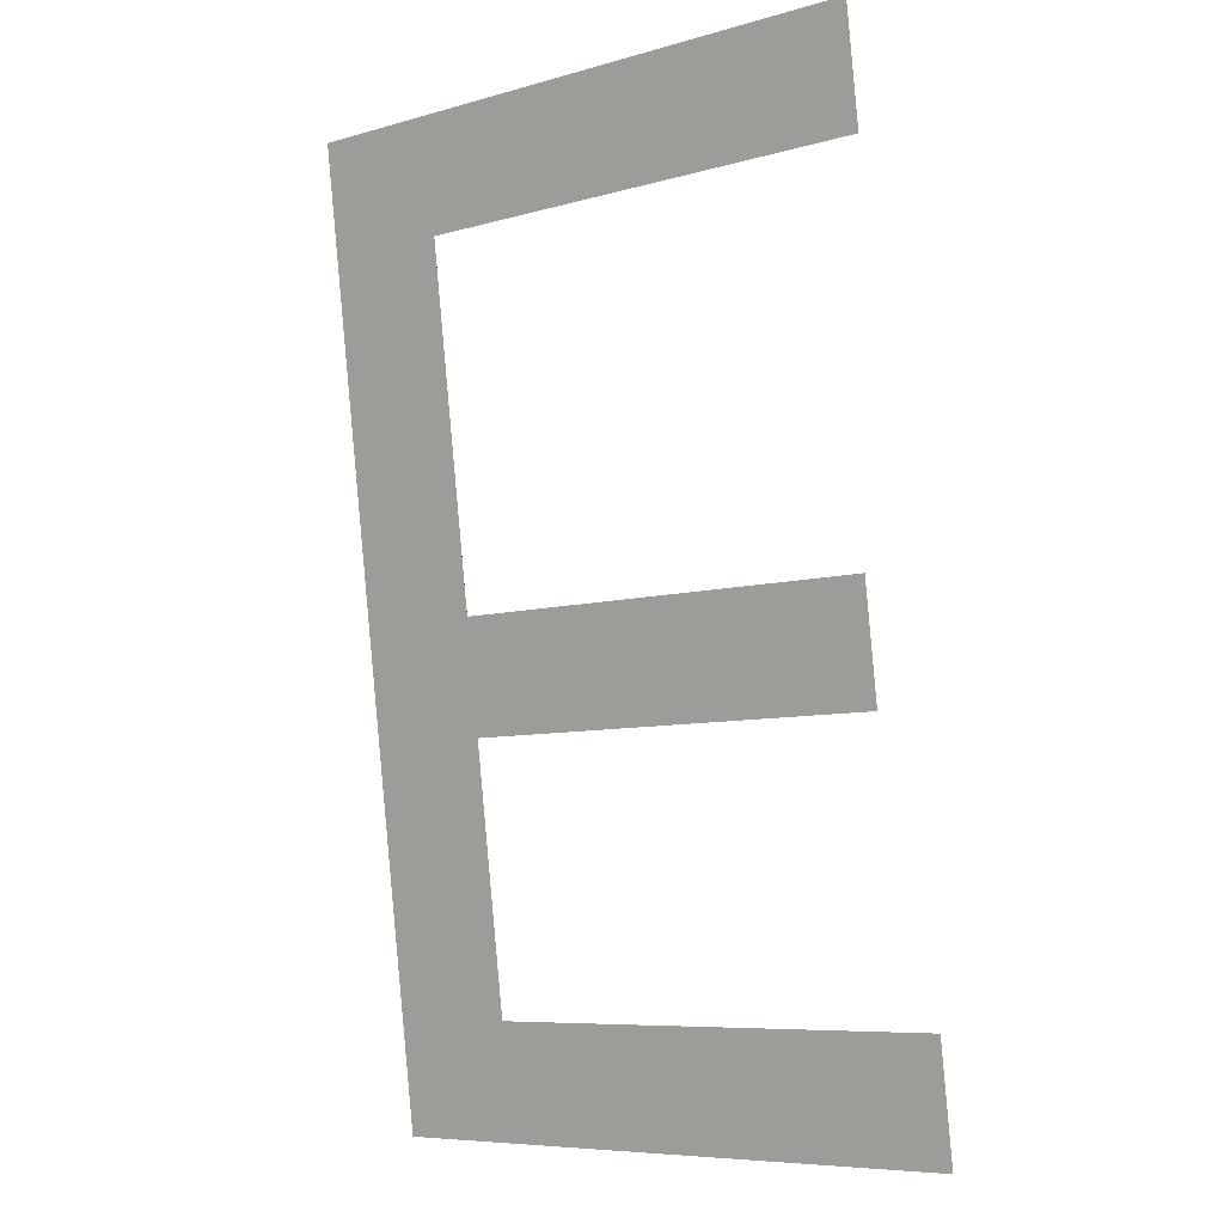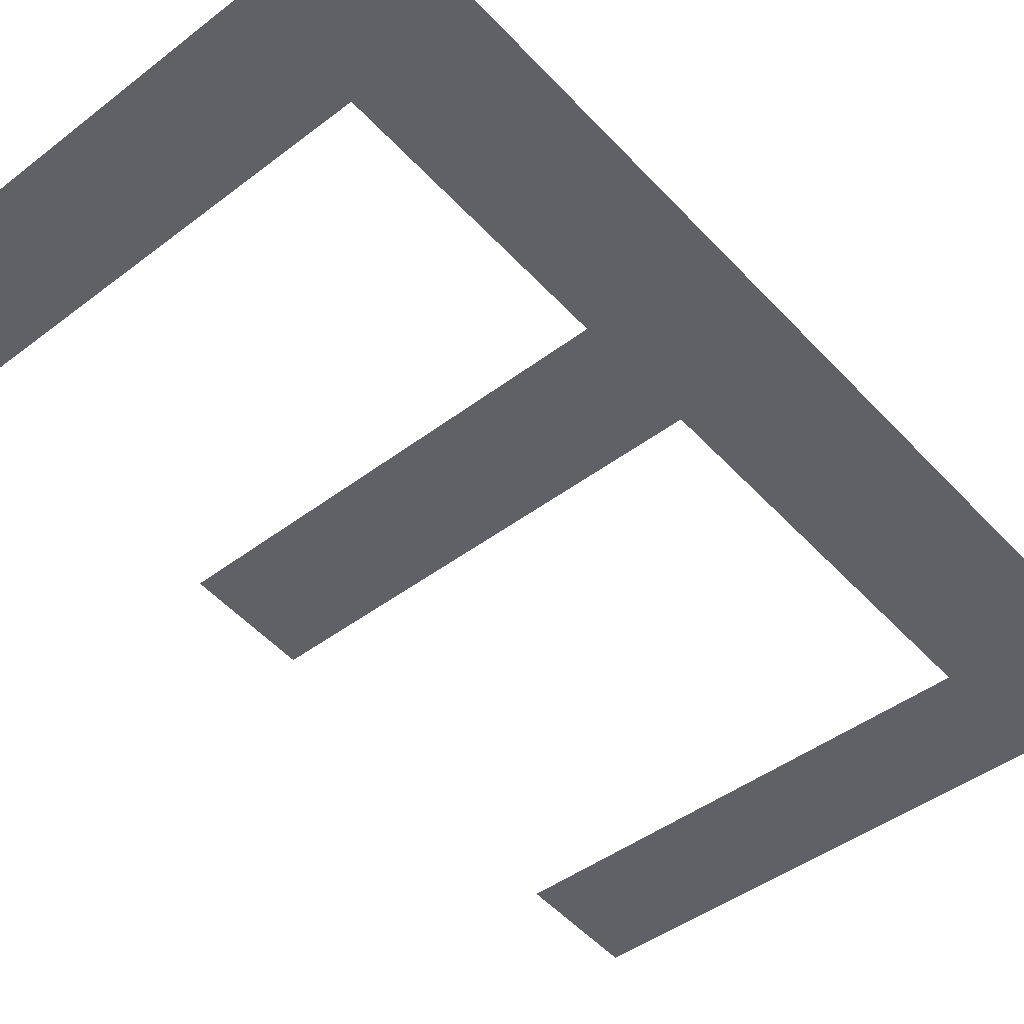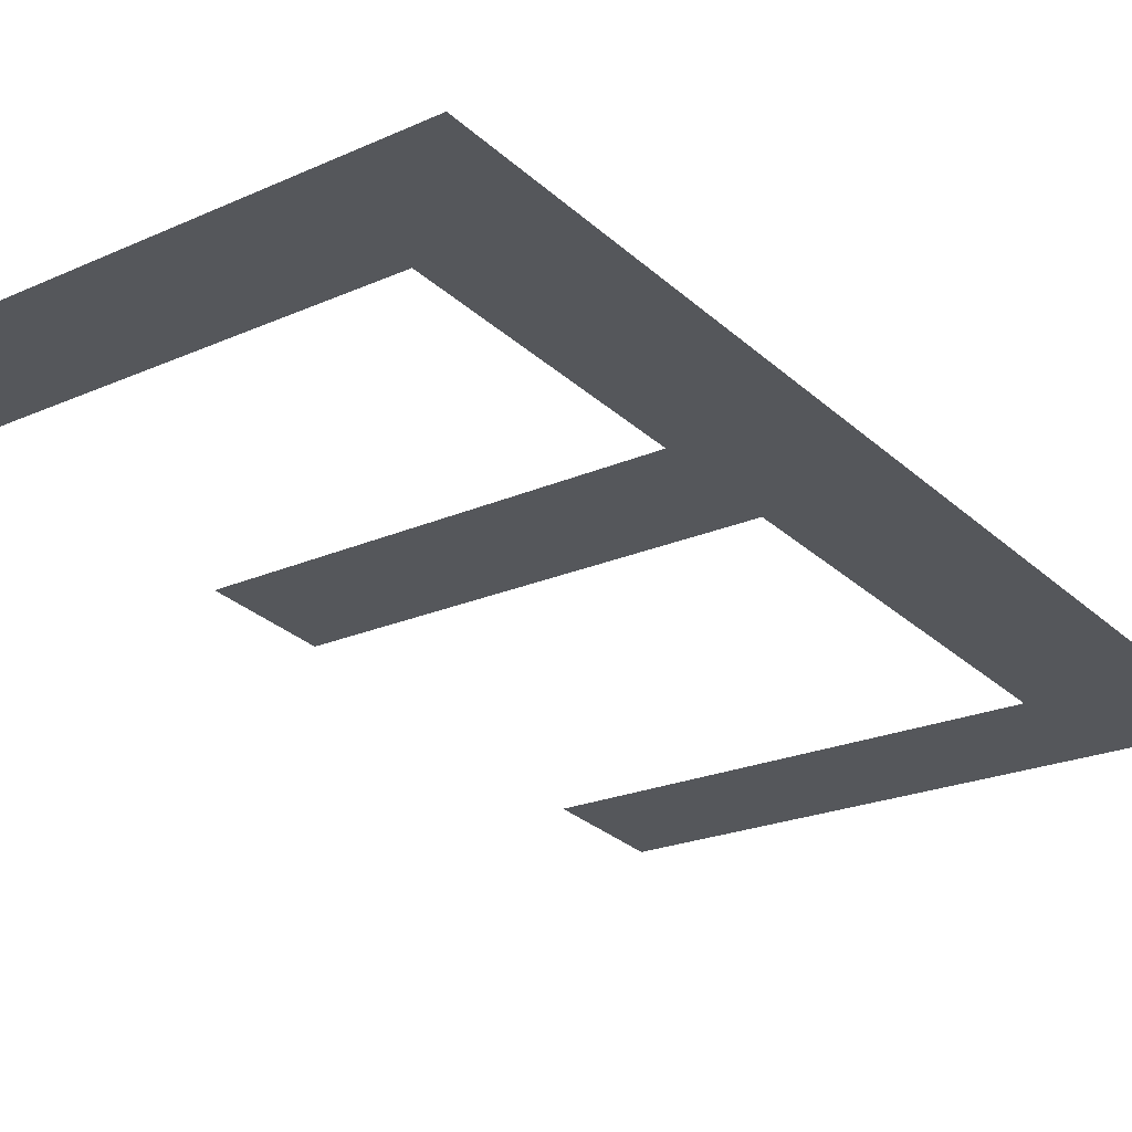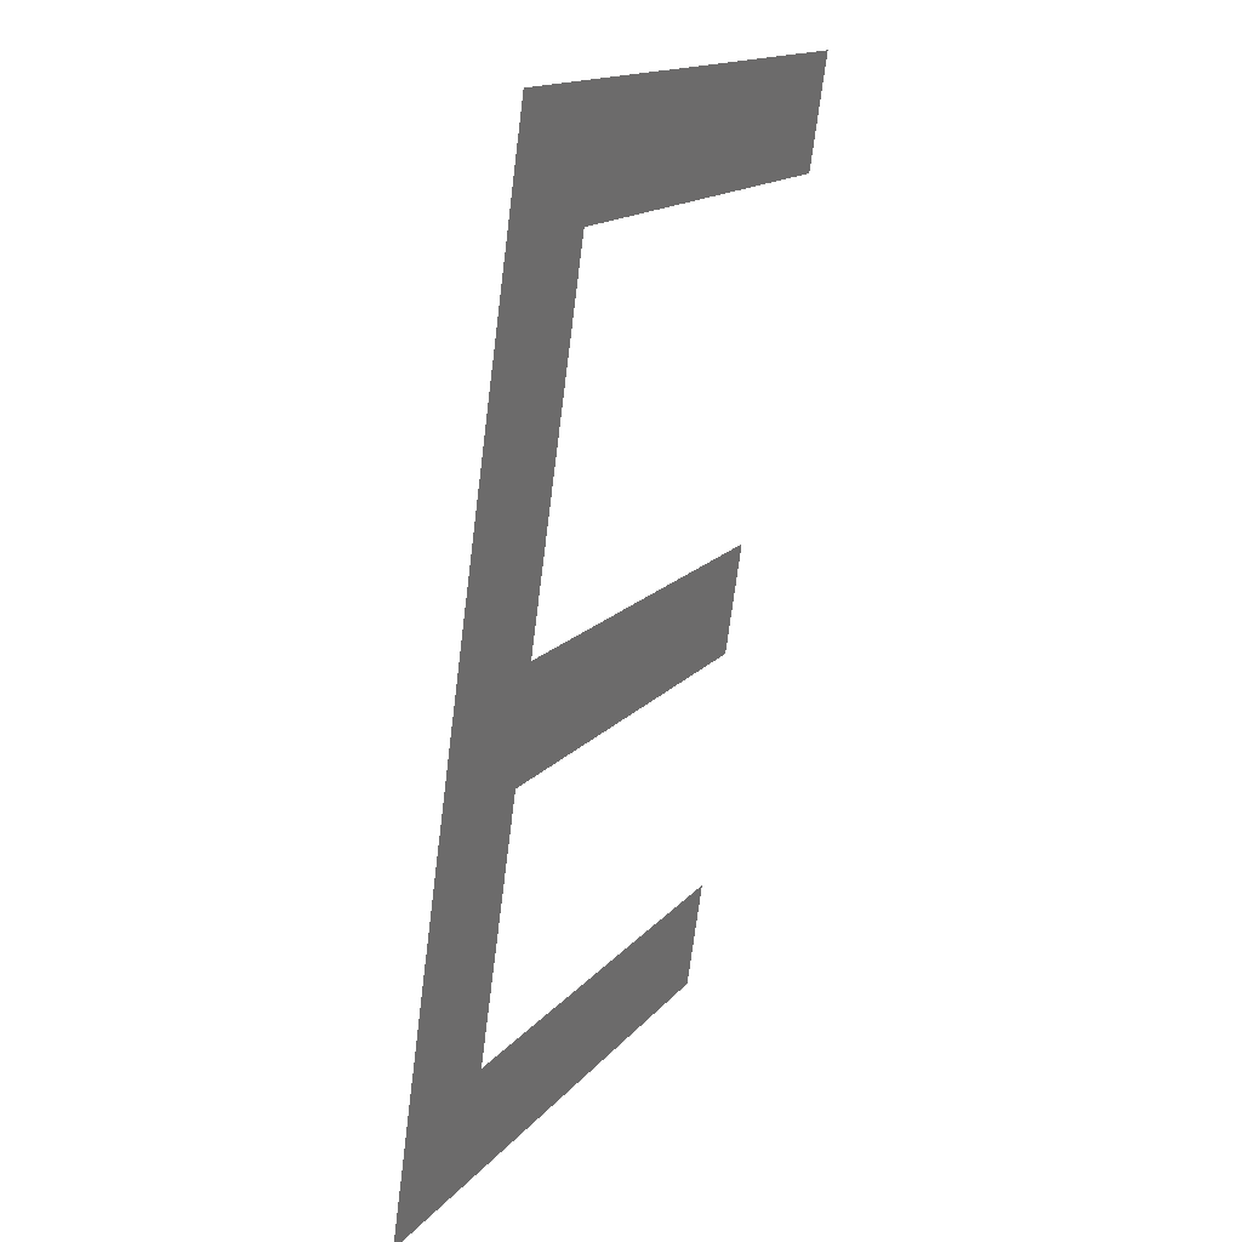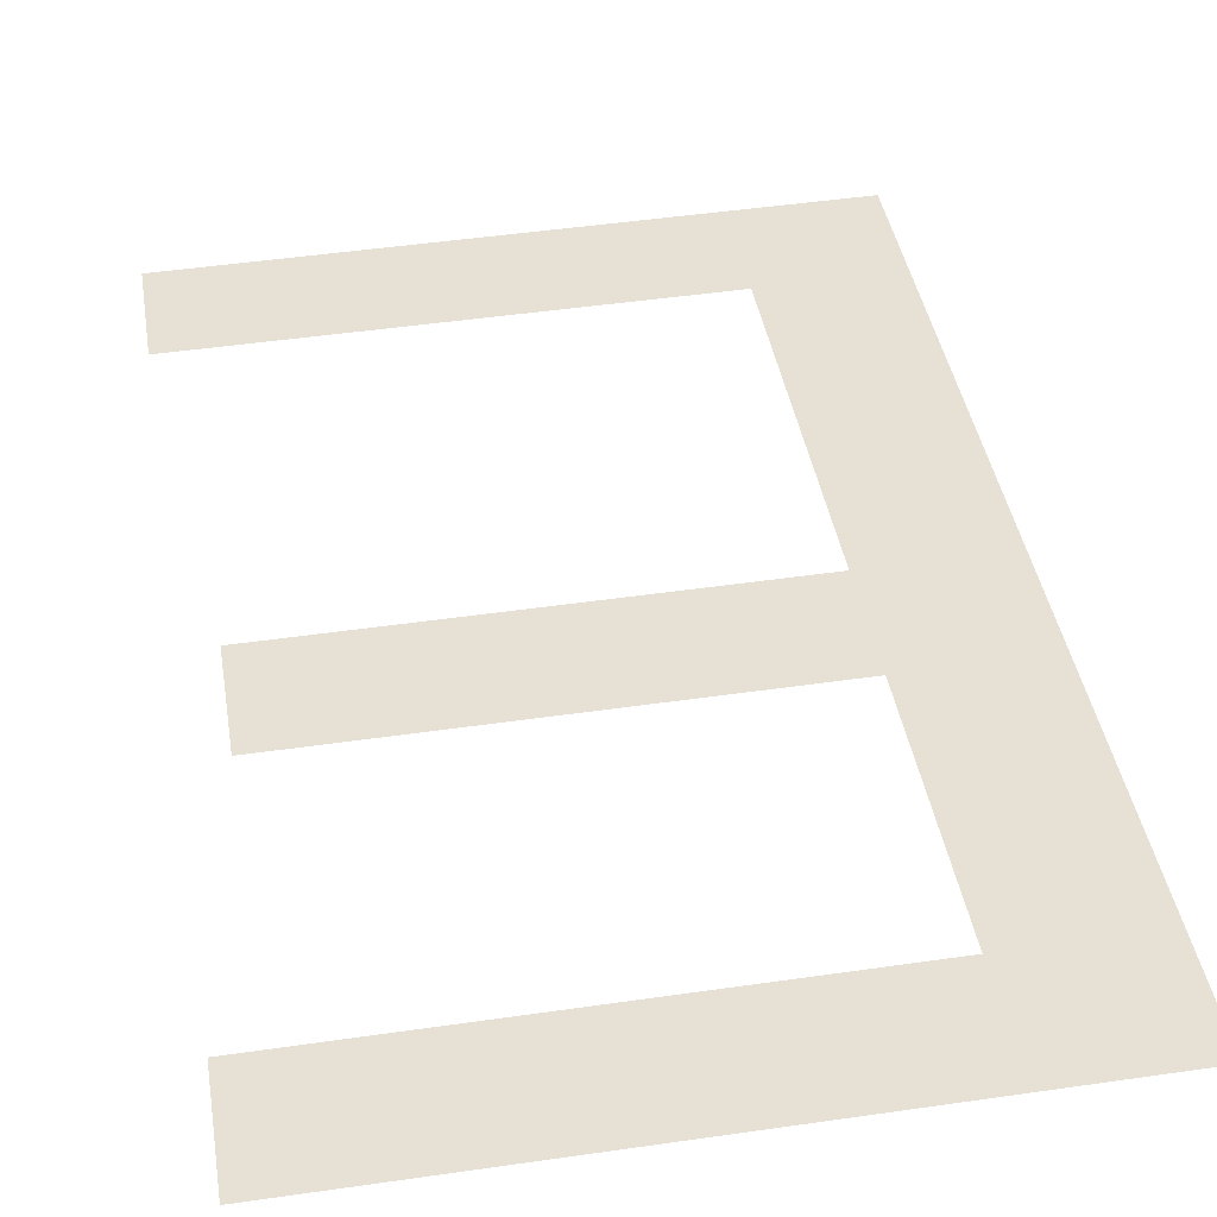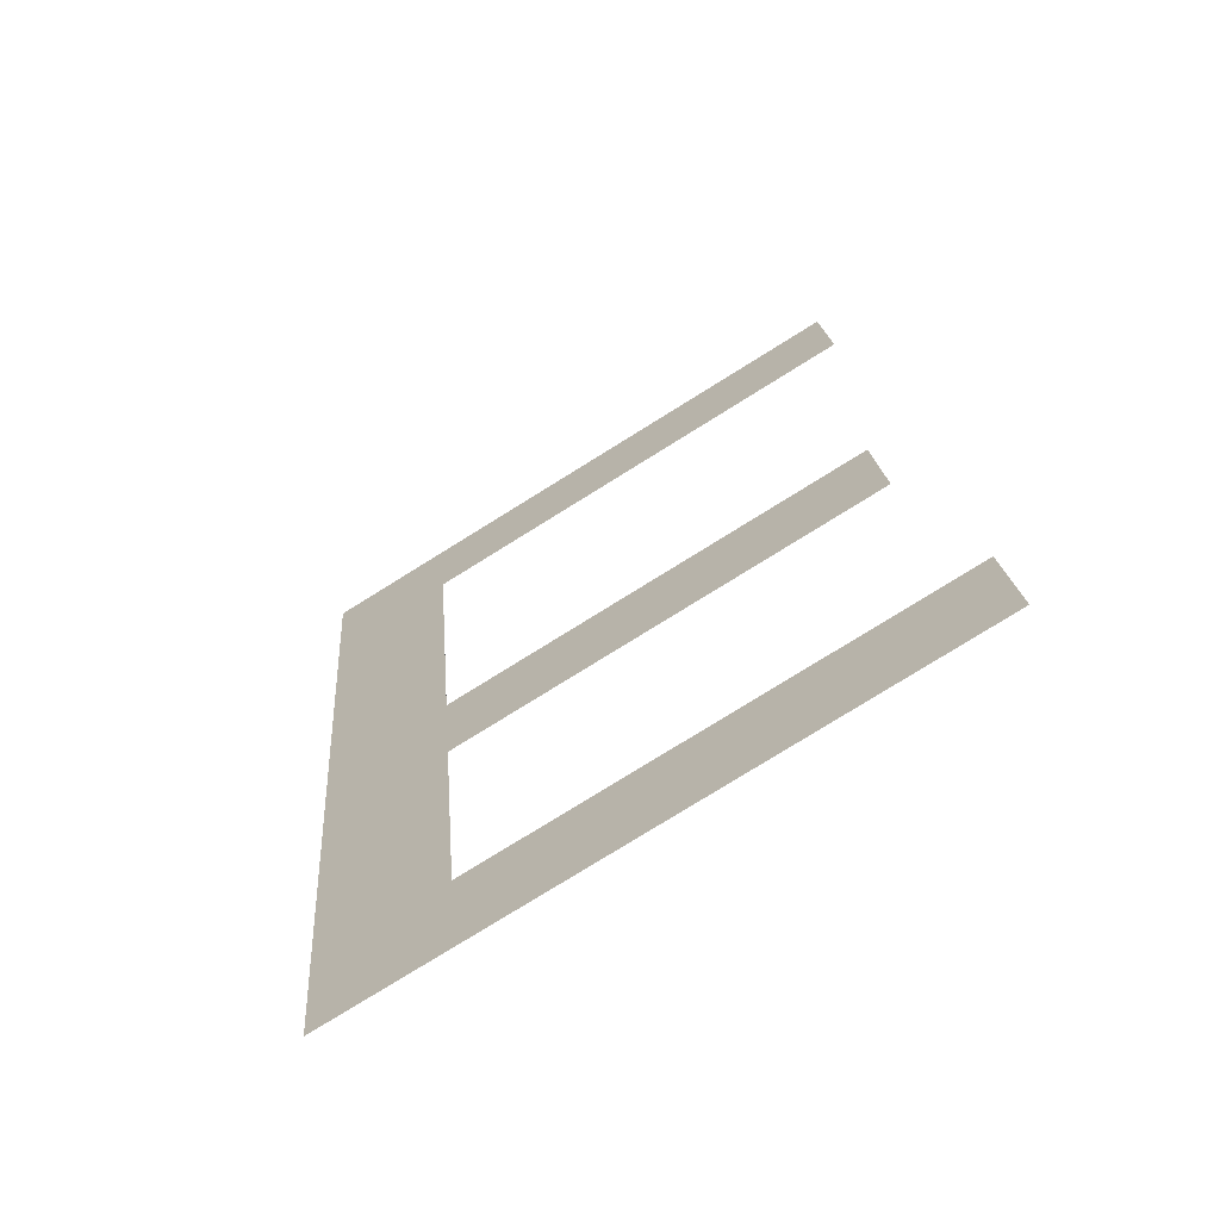
<metadata>
{"format":"obj","ext":"obj","renderer":"f3d","projection":"perspective","resolution":1024,"background":"white","views":[{"elev":-7.5,"azim":39.1,"up":"+Z"},{"elev":-43.1,"azim":-137.6,"up":"+Y"},{"elev":-20.9,"azim":-140.7,"up":"+Y"},{"elev":15.6,"azim":-64.5,"up":"+Z"},{"elev":47.8,"azim":170.8,"up":"+Y"},{"elev":-78.4,"azim":31.8,"up":"+Z"}]}
</metadata>
<code>
o mesh432/mesh432-geometry#mesh432-geometry
v -0.2753 -0.1798 0.6747
v -0.2744 -0.1799 0.6755
v -0.2753 -0.1807 0.6812
v -0.2712 -0.1798 0.6747
v -0.2744 -0.1806 0.6804
v -0.2712 -0.1799 0.6755
v -0.2712 -0.1807 0.6812
v -0.2744 -0.1802 0.6773
v -0.2712 -0.1806 0.6804
v -0.2744 -0.1803 0.678
v -0.2714 -0.1802 0.6773
v -0.2714 -0.1803 0.678
f 1 2 3
f 2 1 4
f 3 2 1
f 4 1 2
f 5 3 2
f 2 3 5
f 2 4 6
f 6 4 2
f 3 5 7
f 7 5 3
f 5 2 8
f 8 2 5
f 7 5 9
f 9 5 7
f 5 8 10
f 10 8 5
f 11 10 8
f 8 10 11
f 10 11 12
f 12 11 10

</code>
